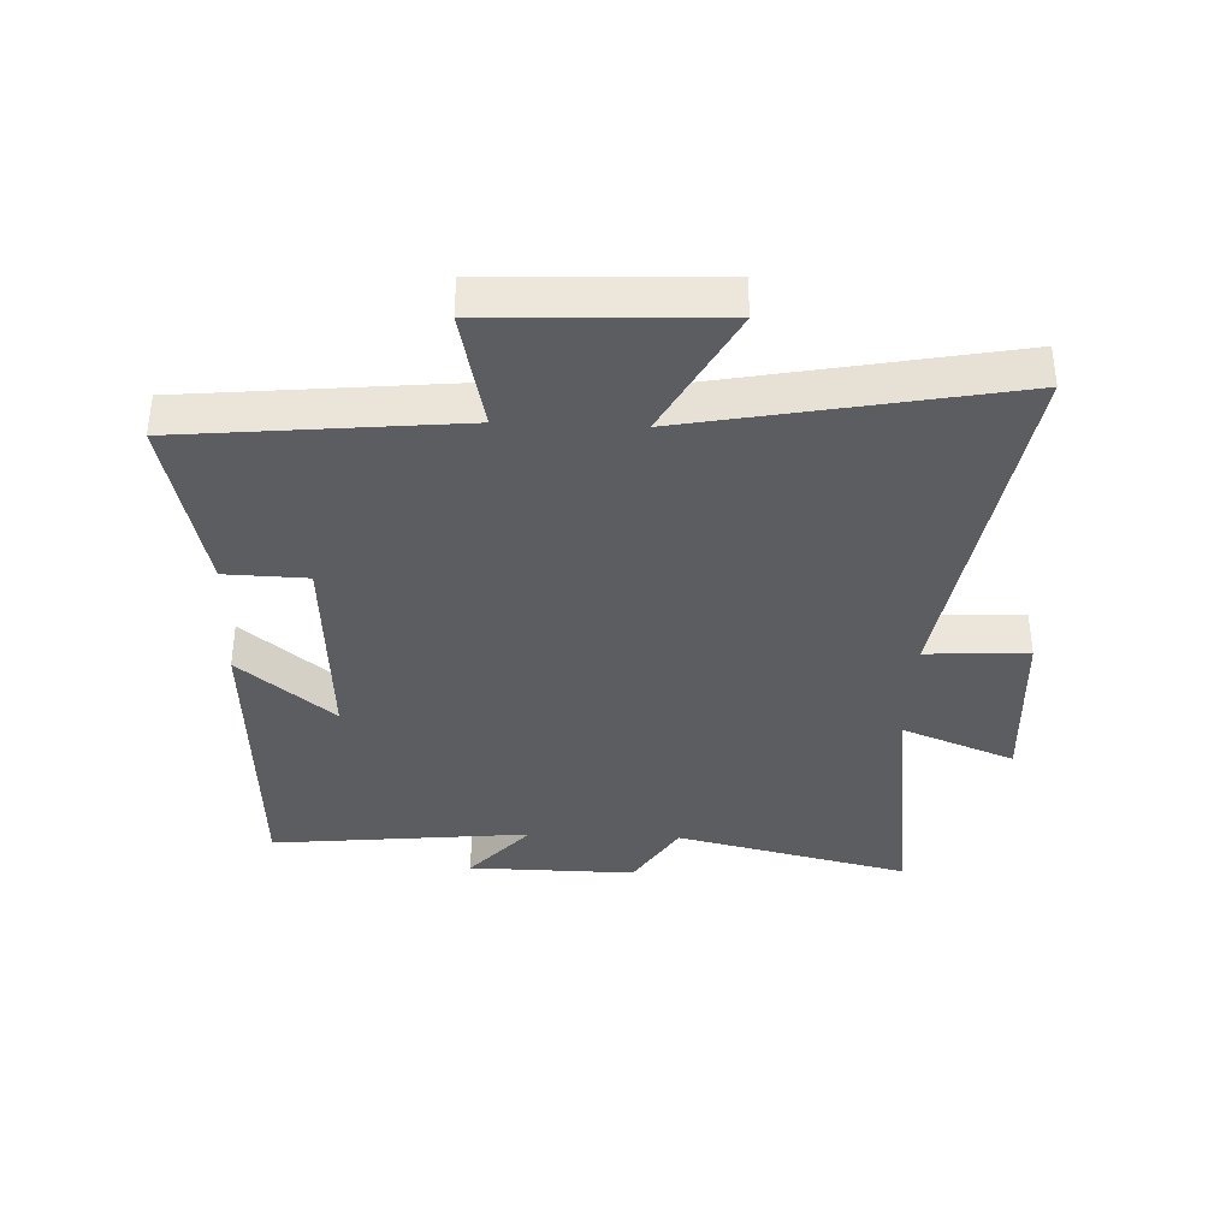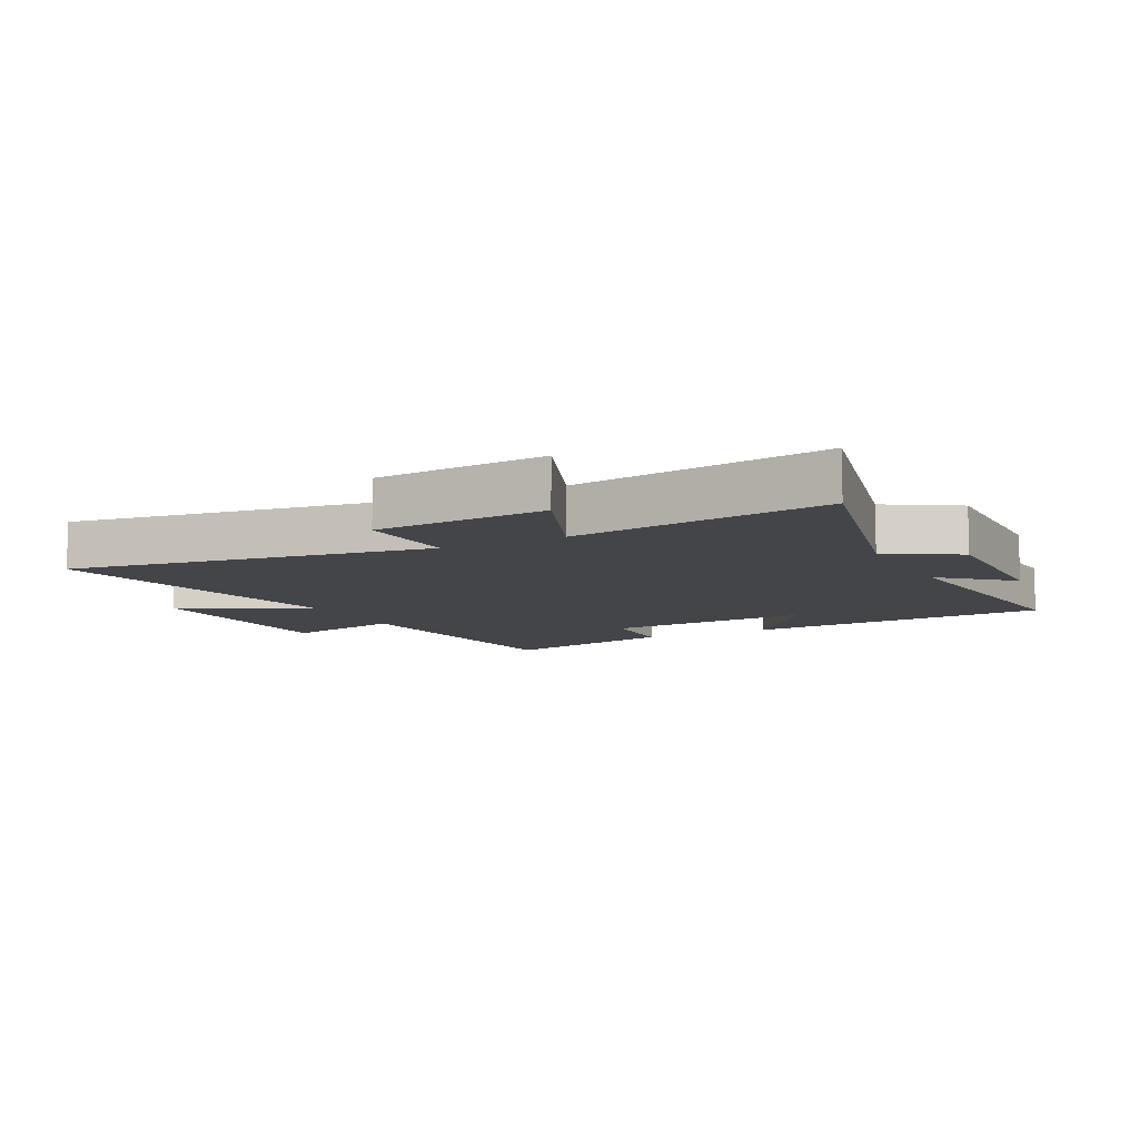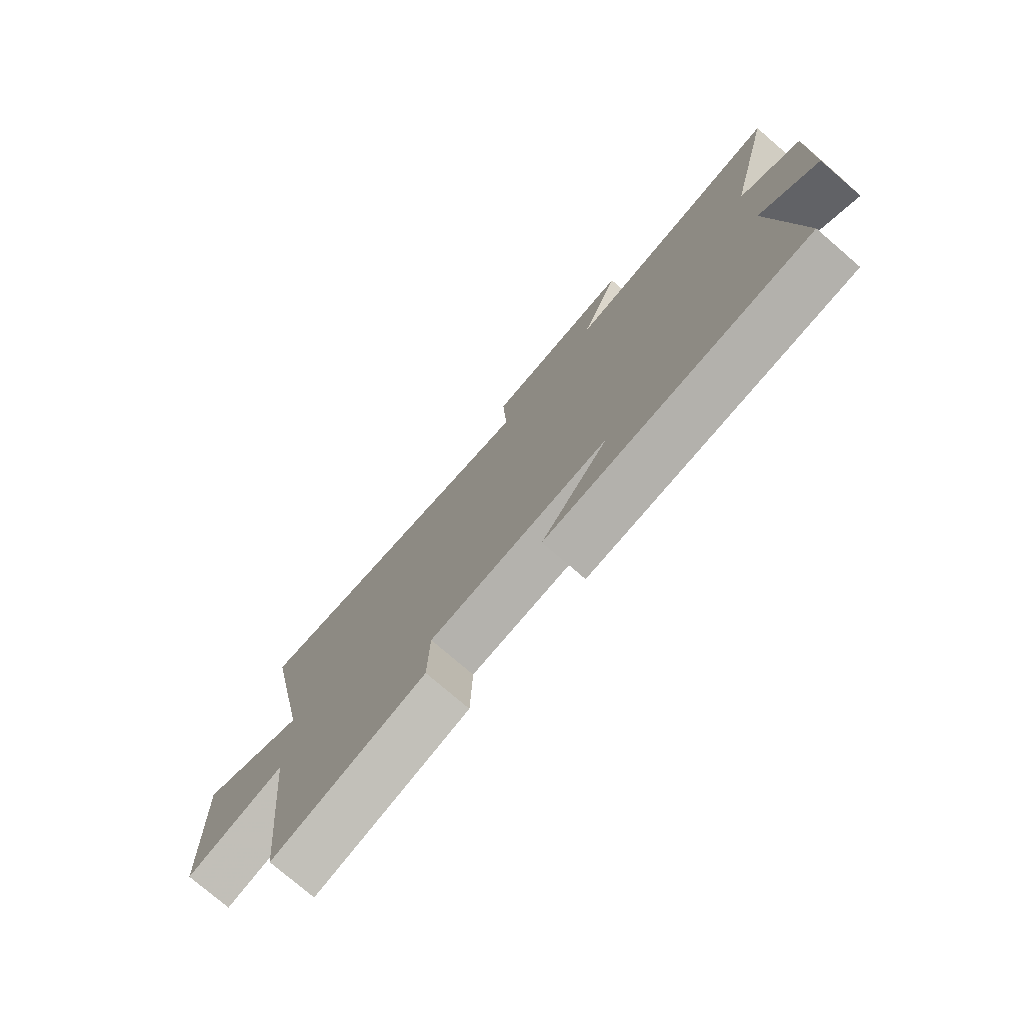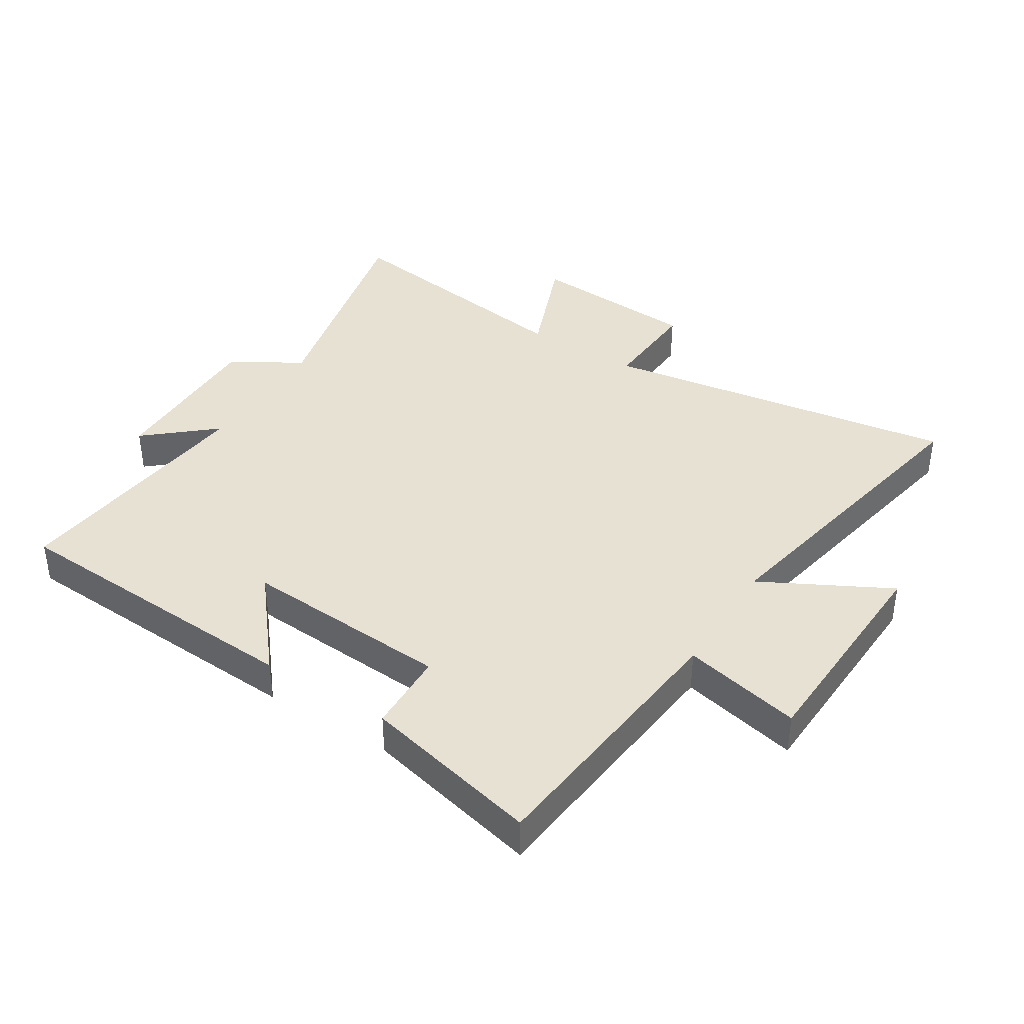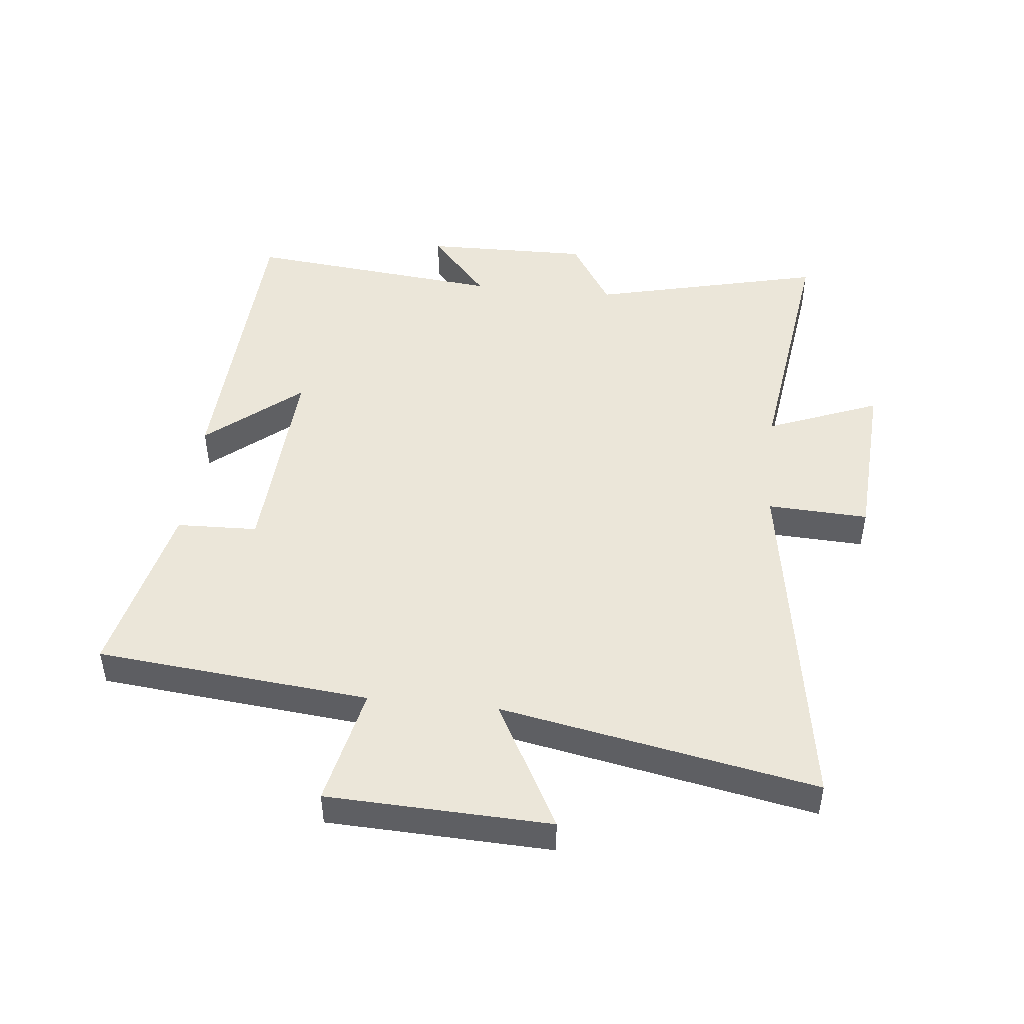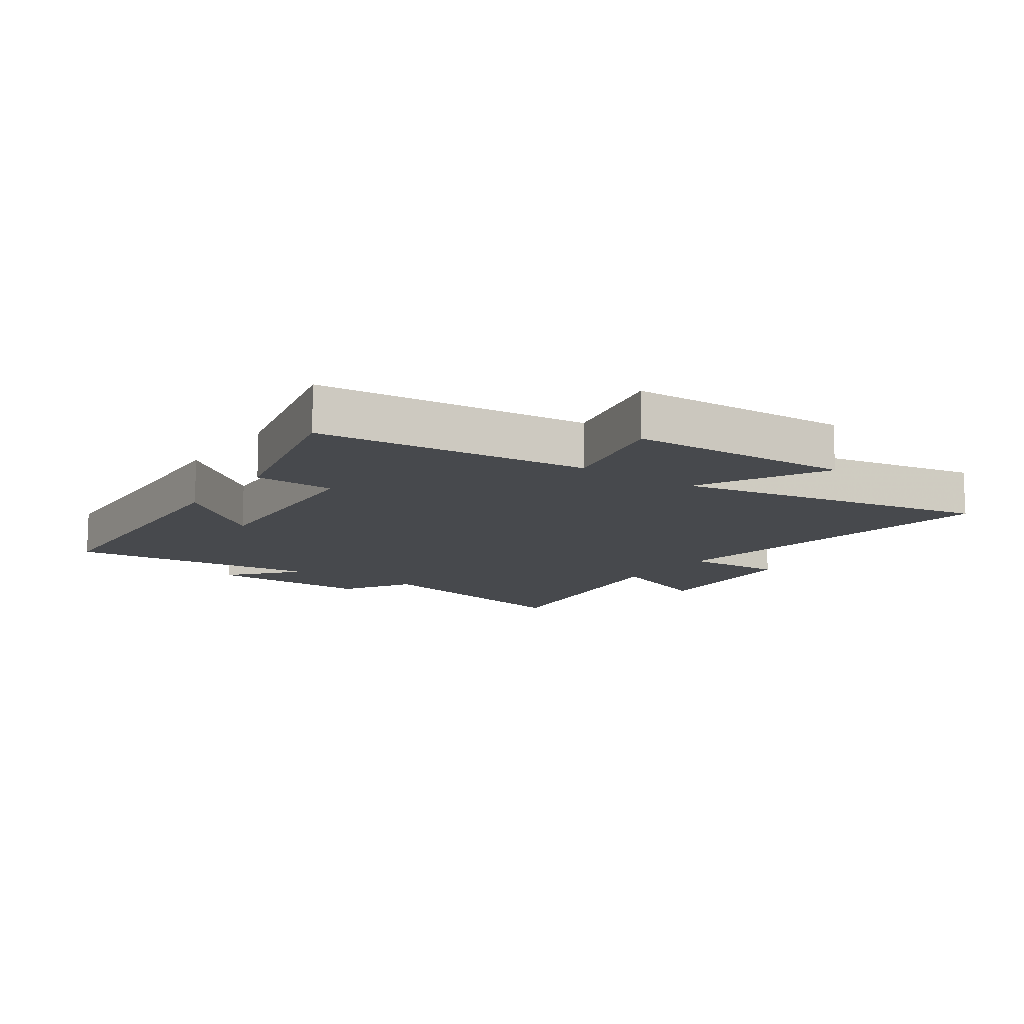
<metadata>
{"format":"obj","ext":"obj","renderer":"f3d","projection":"perspective","resolution":1024,"background":"white","views":[{"elev":-36.8,"azim":-92.4,"up":"+Y"},{"elev":-9.1,"azim":27.2,"up":"+Y"},{"elev":-76.6,"azim":49.3,"up":"+Z"},{"elev":39.5,"azim":-147.6,"up":"+Y"},{"elev":47.2,"azim":-84.1,"up":"+Y"},{"elev":-12.1,"azim":-124.7,"up":"+Y"}]}
</metadata>
<code>
v 0.543 0.07 -0.475
v 0.049 0.07 -0.5
v 0.175 0.07 -0.349
v -0.163 0.07 -0.369
v -0.167 0.07 -0.5
v -0.456 0.07 -0.566
v -0.5 0.07 -0.125
v -0.692 0.07 -0.167
v -0.706 0.07 0.193
v -0.5 0.07 0.083
v -0.598 0.07 0.591
v -0.02 0.07 0.5
v -0.028 0.07 0.663
v 0.248 0.07 0.681
v 0.176 0.07 0.5
v 0.59 0.07 0.558
v 0.5 0.07 0.182
v 0.613 0.07 0.113
v 0.609 0.07 -0.155
v 0.5 0.07 -0.06
v 0.543 0 -0.475
v 0.049 0 -0.5
v 0.175 0 -0.349
v -0.163 0 -0.369
v -0.167 0 -0.5
v -0.456 0 -0.566
v -0.5 0 -0.125
v -0.692 0 -0.167
v -0.706 0 0.193
v -0.5 0 0.083
v -0.598 0 0.591
v -0.02 0 0.5
v -0.028 0 0.663
v 0.248 0 0.681
v 0.176 0 0.5
v 0.59 0 0.558
v 0.5 0 0.182
v 0.613 0 0.113
v 0.609 0 -0.155
v 0.5 0 -0.06
f 17 18 19 20
f 15 16 17
f 15 17 20
f 12 13 14 15
f 12 15 20 1
f 10 11 12 1
f 7 8 9 10
f 4 5 6 7
f 3 4 7 10
f 1 2 3
f 1 3 10
f 40 39 38 37
f 37 36 35
f 40 37 35
f 35 34 33 32
f 21 40 35 32
f 21 32 31 30
f 30 29 28 27
f 27 26 25 24
f 30 27 24 23
f 23 22 21
f 30 23 21
f 1 21 22 2
f 2 22 23 3
f 3 23 24 4
f 4 24 25 5
f 5 25 26 6
f 6 26 27 7
f 7 27 28 8
f 8 28 29 9
f 9 29 30 10
f 10 30 31 11
f 11 31 32 12
f 12 32 33 13
f 13 33 34 14
f 14 34 35 15
f 15 35 36 16
f 16 36 37 17
f 17 37 38 18
f 18 38 39 19
f 19 39 40 20
f 20 40 21 1

</code>
